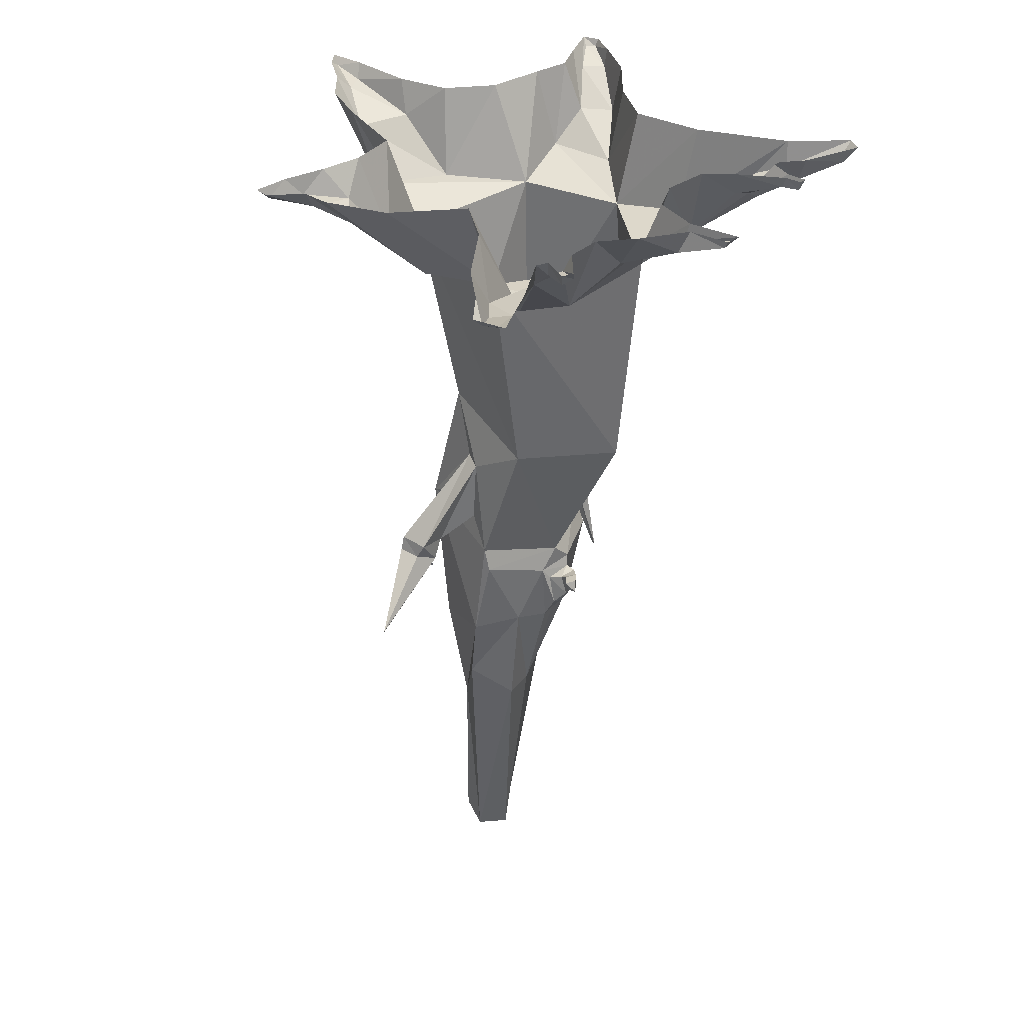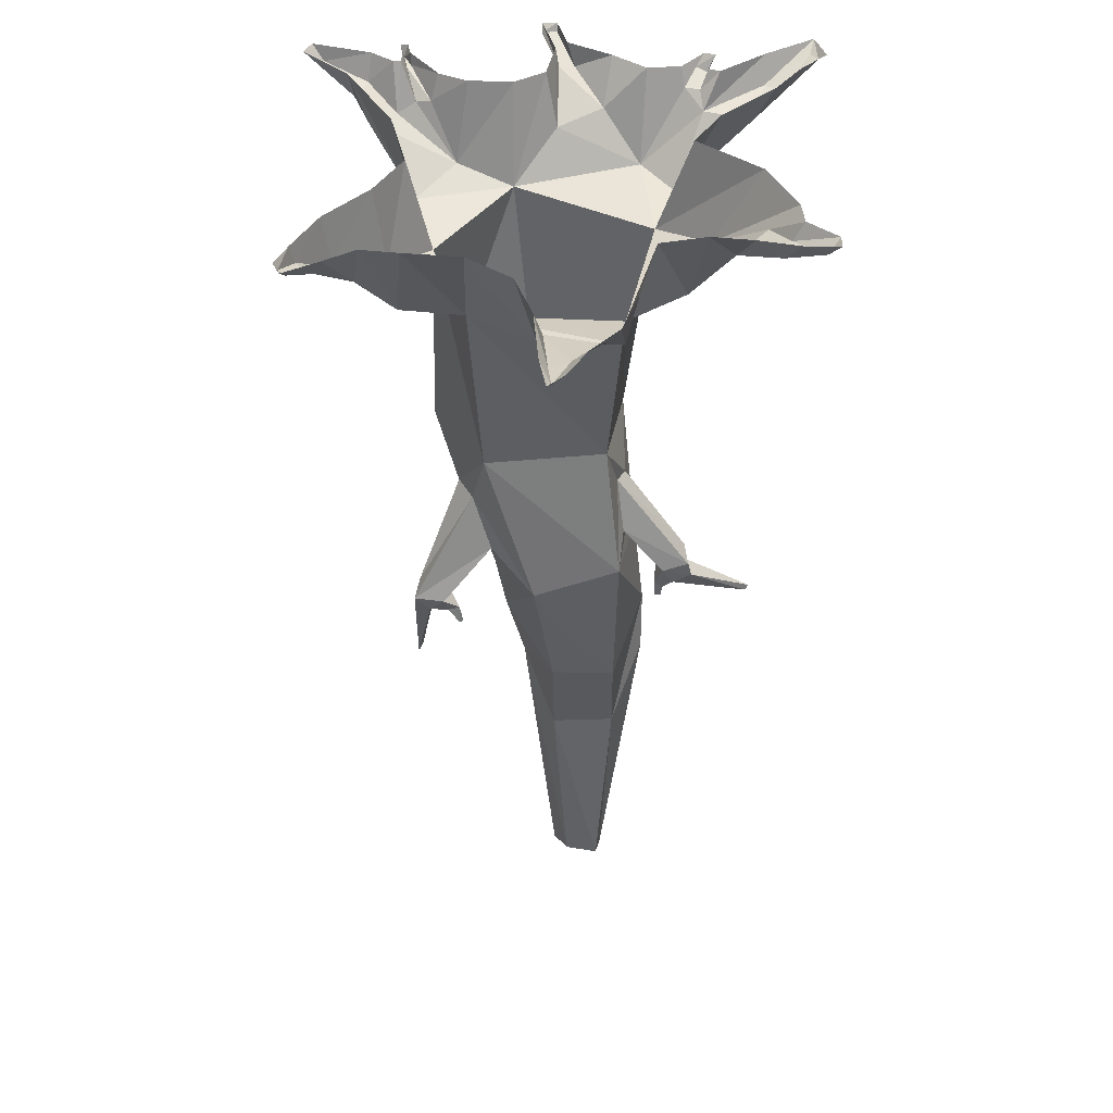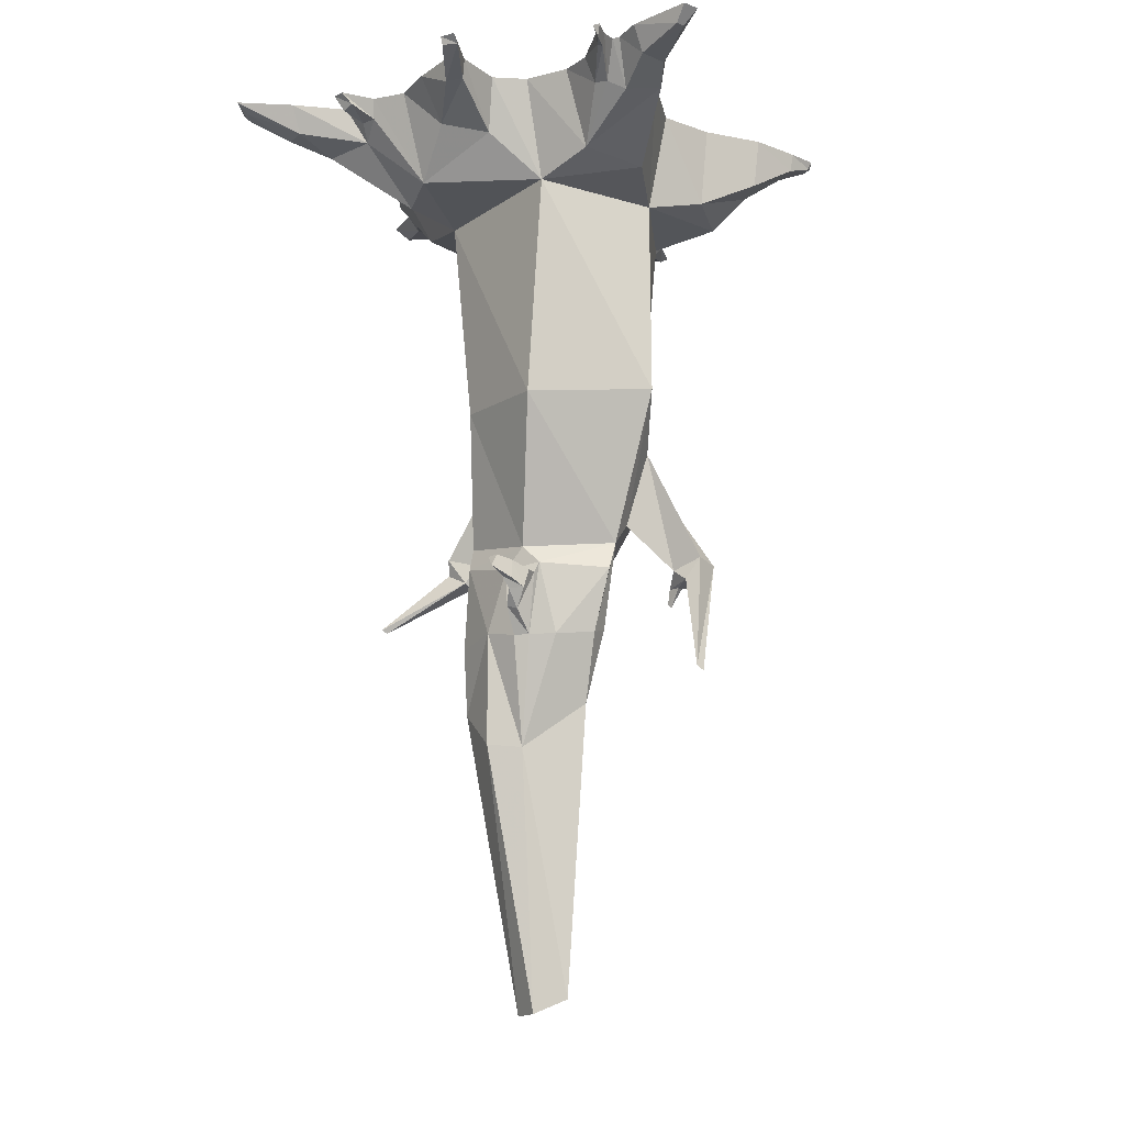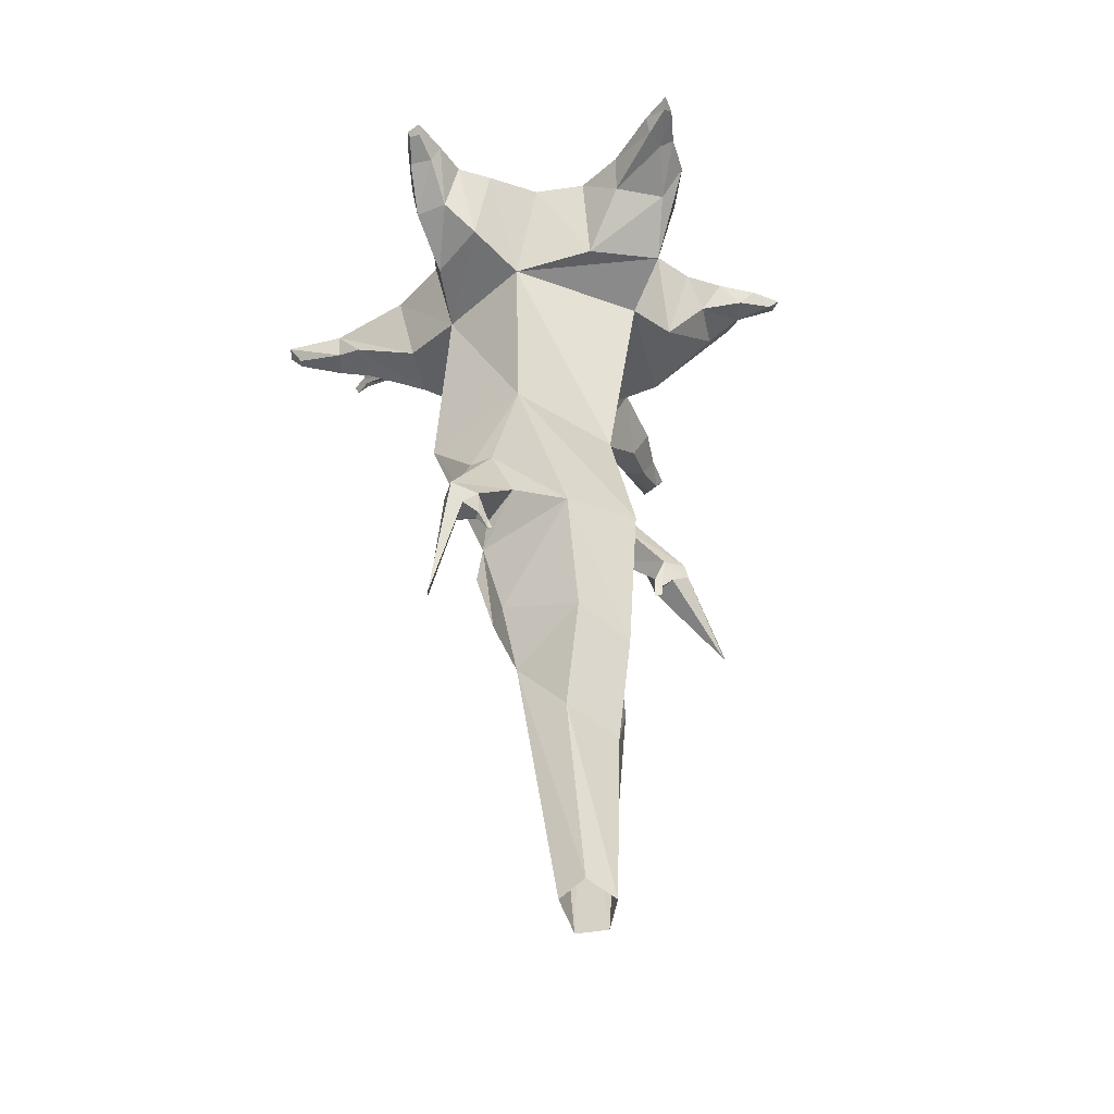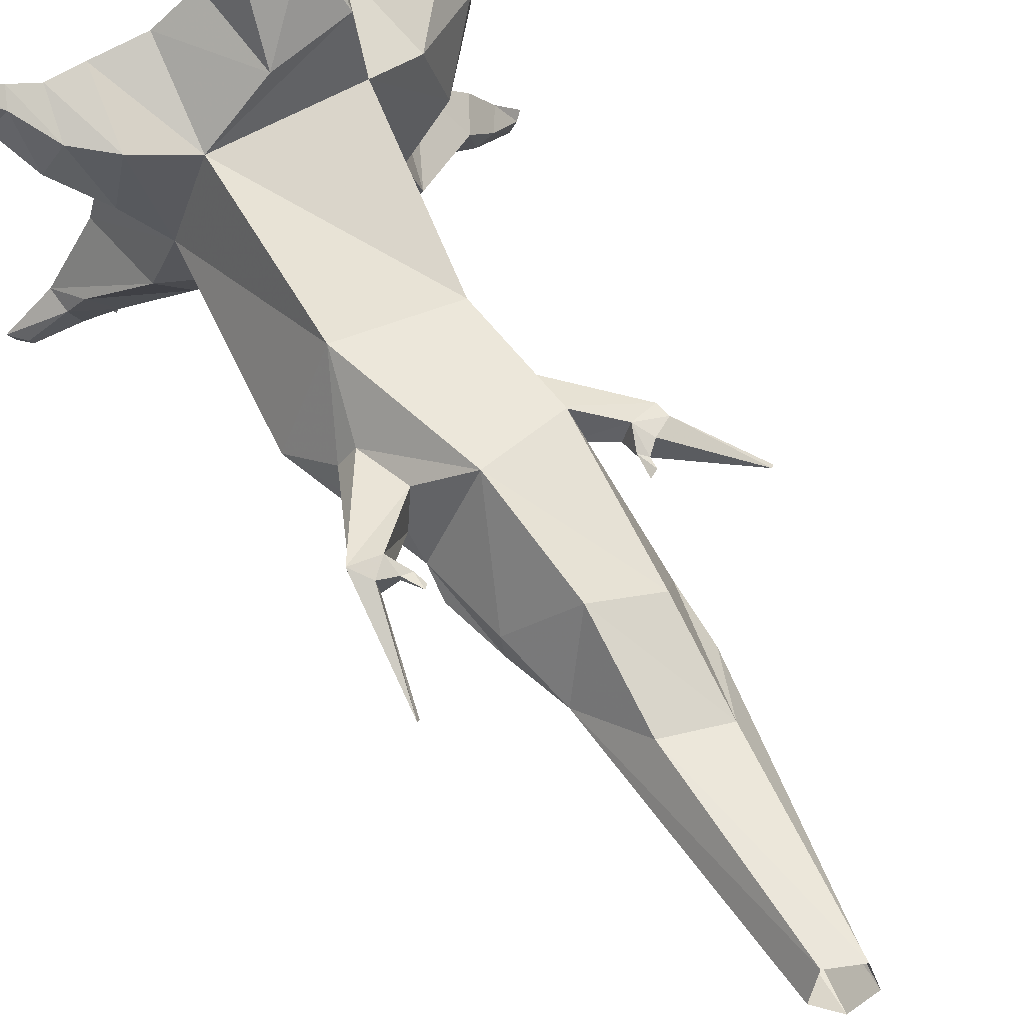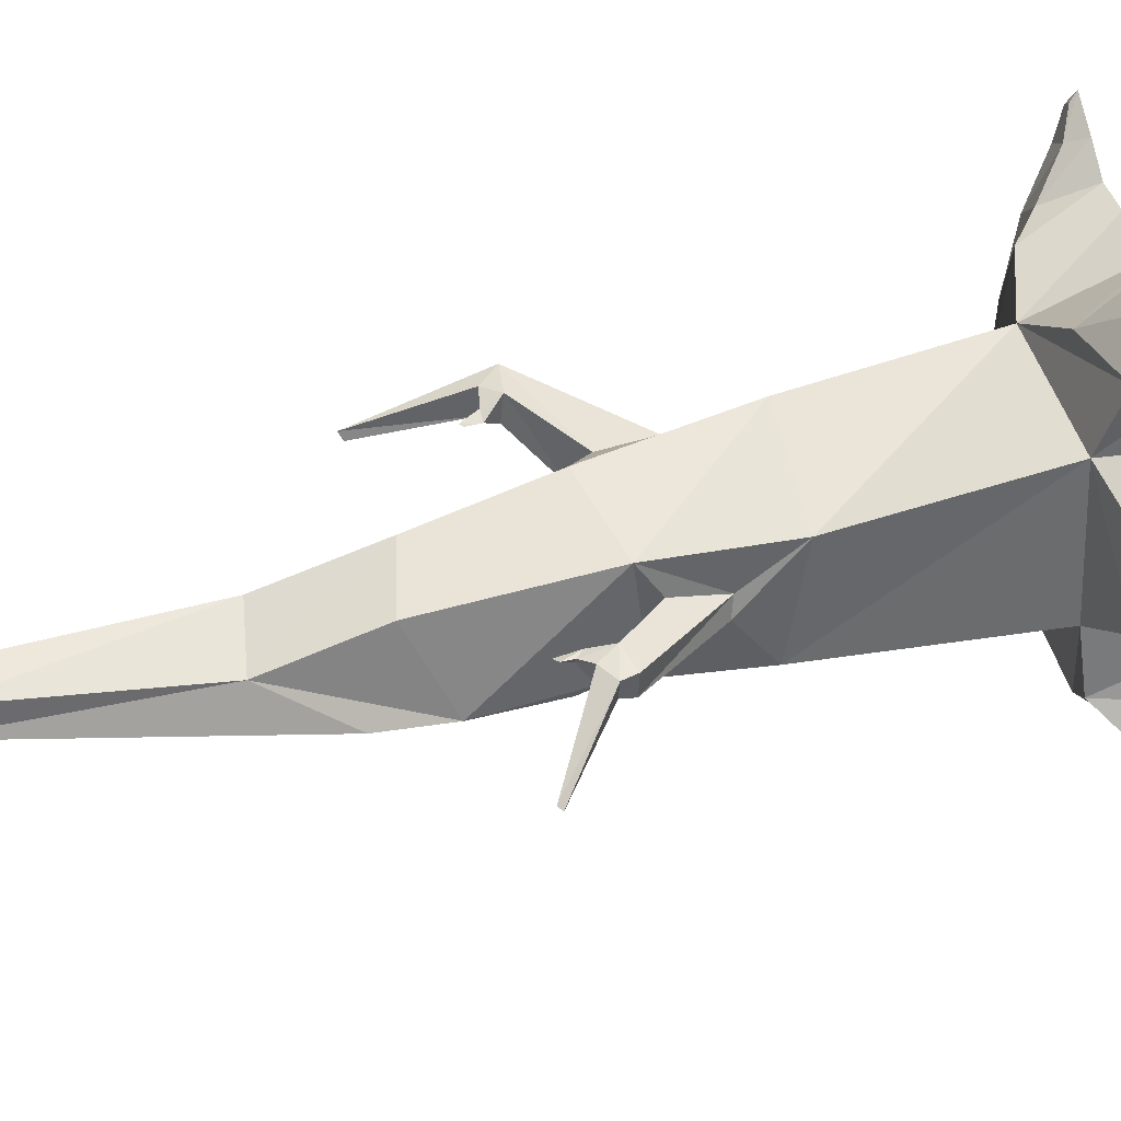
<metadata>
{"format":"obj","ext":"obj","renderer":"f3d","projection":"perspective","resolution":1024,"background":"white","views":[{"elev":36.2,"azim":138.2,"up":"+Y"},{"elev":43.3,"azim":2.0,"up":"+Y"},{"elev":-16.9,"azim":-153.6,"up":"+Y"},{"elev":-45.2,"azim":-24.3,"up":"+Y"},{"elev":63.8,"azim":-28.3,"up":"+Z"},{"elev":47.1,"azim":75.0,"up":"+Z"}]}
</metadata>
<code>
v 0.1172 -0.6094 0.09375
v 0.1562 -0.7422 -0.007812
v 0.1484 -0.6562 -0.1406
v 0.1484 -0.2031 0.1797
v -0.1562 -0.2031 0.1719
v -0.1328 -0.6016 0.1406
v 0.1484 -0.8906 0.1484
v 0.1406 -0.7344 0.03125
v 0.2891 -0.9219 0.02344
v 0.2266 -0.9375 0.03906
v 0.1641 -0.875 -0.007812
v 0.1797 -0.9375 -0.0625
v 0.02344 -0.9688 -0.1328
v -0.04688 -0.6719 -0.25
v 0.2031 -0.2031 -0.125
v 0.3125 -0.1719 -0.03906
v 0.2656 -0.1719 0.1328
v 0.2031 0 0.2109
v 0.1719 0 0.3672
v 0.1484 -0.1562 0.3125
v -0.01562 -0.1797 0.2812
v -0.1484 0 0.2656
v -0.2656 0 0.2578
v -0.2812 -0.1641 0.2109
v -0.2344 -0.2031 -0.03906
v -0.25 -0.6406 -0.07031
v -0.1953 -0.75 0.02344
v -0.1641 -0.7578 0.07031
v -0.03125 -0.9375 0.1797
v 0.1406 -1.234 0.1172
v 0.2031 -1.156 -0.05469
v 0.1562 -0.8438 0.07031
v 0.2969 -0.9219 0.08594
v 0.2969 -0.9531 0.03906
v 0.25 -0.9766 0.03125
v 0.2344 -1 0.0625
v 0.2266 -0.9844 0.07812
v 0.2422 -0.9375 0.09375
v 0.3047 -0.9531 0.08594
v 0.4375 -1.07 -0.007812
v 0.4297 -1.078 0
v 0.2656 -0.9766 0.08594
v 0.2422 -1 0.07812
v 0.2422 -1.023 0.07812
v 0.2266 -1.031 0.07031
v -0.08594 -0.2031 -0.2656
v 0.1719 -0.1797 -0.3203
v 0.2422 -0.1953 -0.25
v 0.2734 0 -0.1328
v 0.4062 0 -0.03906
v 0.4688 0 0.07812
v 0.4141 -0.0625 0.07031
v 0.3516 -0.0625 0.1562
v 0.2969 0 0.1875
v -0.2812 -0.1797 -0.1797
v -0.2031 -0.1641 -0.2891
v -0.08594 0 -0.3359
v -0.02344 0 -0.375
v 0 -0.1094 -0.3438
v 0.09375 -0.08594 -0.3828
v 0.1797 0 -0.3984
v 0.25 0 -0.4062
v 0.2578 -0.03906 -0.3906
v 0.2969 -0.07031 -0.3516
v 0.3984 -0.07812 -0.3359
v 0.3281 0 -0.2266
v -0.1406 -0.9531 -0.02344
v -0.1484 -0.9062 0.01562
v -0.2188 -0.9922 0.1016
v -0.2812 -0.9688 0.1016
v -0.2891 -0.9766 0.1562
v -0.125 -0.875 0.1016
v -0.1016 -1.133 0
v 0.007812 -1.203 0.1484
v 0.1406 -1.453 0.05469
v 0.2031 -1.297 -0.03906
v 0.1172 -1.141 -0.1094
v 0.1797 -0.9844 -0.07812
v 0.0625 -1.016 -0.1328
v -0.01562 -1.008 -0.1328
v 0.007812 -1.43 0.08594
v 0.1094 -1.891 0.09375
v -0.0625 -1.289 -0.007812
v 0.03906 -1.867 0.1016
v 0.007812 -1.891 0.04688
v 0.05469 -1.383 -0.07031
v 0.0625 -1.922 0
v 0.125 -1.375 -0.09375
v 0.1172 -1.922 0.03906
v -0.1797 0 -0.3359
v -0.2578 -0.0625 -0.3594
v -0.2422 -0.007812 -0.375
v -0.3047 -0.03125 -0.4453
v -0.3047 -0.007812 -0.4531
v -0.3203 -0.03125 -0.4766
v -0.3125 -0.007812 -0.4844
v -0.3281 -0.007812 -0.4844
v -0.3125 -0.03125 -0.4375
v -0.3203 -0.007812 -0.4453
v -0.2891 -0.07031 -0.3672
v -0.3203 0 -0.4062
v -0.3281 -0.09375 -0.3594
v -0.3359 0 -0.4062
v -0.3906 -0.05469 -0.4141
v -0.3828 0 -0.4375
v -0.4844 -0.03125 -0.4531
v -0.5078 0 -0.4688
v -0.5234 0 -0.4375
v -0.4922 -0.03125 -0.4375
v -0.4141 -0.05469 -0.3594
v -0.4219 0 -0.3516
v -0.3828 -0.07812 -0.3047
v -0.3203 0 -0.1875
v -0.2812 0 -0.04688
v -0.3125 -0.1641 0.07031
v -0.3359 0 0.05469
v -0.4062 -0.1016 0.1562
v -0.4219 0 0.1484
v -0.4609 -0.03906 0.2422
v -0.4688 0 0.2422
v -0.4844 -0.01562 0.2969
v -0.4922 0 0.2969
v -0.4766 0 0.3281
v -0.4688 -0.01562 0.3125
v -0.4219 -0.03906 0.2734
v -0.4062 0 0.2891
v -0.3594 -0.1016 0.2109
v -0.3438 0 0.25
v 0.4375 0 -0.3281
v 0.4609 -0.05469 -0.4062
v 0.4922 0 -0.4062
v 0.5312 -0.01562 -0.4688
v 0.5469 0 -0.4609
v 0.5234 0 -0.5234
v 0.5156 -0.01562 -0.4922
v 0.4219 -0.05469 -0.4297
v 0.4219 0 -0.4609
v 0.3281 0 -0.3906
v 0.2891 -0.03906 -0.3828
v 0.3047 0 -0.3984
v 0.3047 -0.03125 -0.4375
v 0.3203 0 -0.4531
v 0.2812 -0.02344 -0.4453
v 0.2969 0 -0.4609
v -0.05469 0 0.3281
v 0 -0.07031 0.3984
v -0.01562 0 0.4297
v 0.01562 -0.03125 0.5469
v 0 0 0.5625
v 0.02344 -0.01562 0.6094
v 0.01562 0 0.6328
v 0.04688 0 0.6016
v 0.05469 -0.03125 0.5234
v 0.08594 0 0.5312
v 0.1094 -0.07031 0.4219
v 0.1406 0 0.4688
v -0.1016 -1.148 -0.04688
v -0.03906 -1.156 -0.1016
v 0.01562 -1.156 -0.1172
v 0.04688 -1.156 -0.125
v -0.1406 -1.016 -0.05469
v -0.007812 -1.031 -0.1406
v 0.02344 -1.109 -0.1562
v 0.04688 -1.102 -0.1562
v 0.04688 -1.039 -0.1406
v 0.03125 -1.07 -0.1797
v 0.03125 -1.031 -0.1641
v -0.007812 -1.031 -0.1641
v 0 -1.07 -0.1719
v 0.03906 -1.047 -0.1953
v 0.03906 -1.016 -0.1875
v 0.01562 -1.016 -0.1953
v 0.01562 -1.055 -0.1953
v 0.04688 -1.031 -0.2266
v 0.0625 -1.008 -0.2109
v 0.03906 -1.008 -0.2188
v 0.3828 0 0.1953
v 0.4375 -0.03906 0.1953
v 0.4688 0 0.2109
v 0.5156 -0.02344 0.2031
v 0.5391 0 0.2109
v 0.5391 0 0.1797
v 0.4531 -0.03906 0.1406
v 0.4766 0 0.1328
v 0.1094 0 -0.4453
v 0.03125 -0.04688 -0.4766
v 0.01562 0 -0.4922
v -0.007812 -0.01562 -0.5625
v -0.007812 0 -0.5703
v -0.03906 -0.01562 -0.5547
v -0.03906 0 -0.5703
v 0 -0.03906 -0.4609
v -0.007812 0 -0.4688
v -0.2188 -1.023 0.125
v -0.1953 -1.023 0.1328
v -0.1875 -1.055 0.1406
v -0.1953 -1.062 0.1406
v -0.2188 -1.023 0.1406
v -0.2578 -1.016 0.1484
v -0.25 -1.016 0.09375
v -0.2266 -0.9844 0.1562
v -0.2969 -1.227 0.07031
v -0.2891 -1.219 0.05469
f 1 2 3
f 1 3 4
f 1 4 5
f 1 5 6
f 1 6 7
f 1 7 8
f 1 8 2
f 2 8 9
f 2 9 10
f 2 10 11
f 2 11 12
f 2 12 3
f 3 12 13
f 3 13 14
f 3 14 15
f 3 15 4
f 4 15 16
f 4 16 17
f 4 17 18
f 4 18 19
f 4 19 20
f 4 20 5
f 5 20 21
f 5 21 22
f 5 22 23
f 5 23 24
f 5 24 25
f 5 25 6
f 6 25 26
f 6 26 27
f 6 27 28
f 6 28 29
f 6 29 7
f 7 29 30
f 7 30 31
f 7 31 12
f 7 12 11
f 7 11 32
f 7 32 8
f 8 32 33
f 8 33 9
f 9 33 34
f 9 34 35
f 9 35 10
f 10 35 36
f 10 36 37
f 10 37 38
f 10 38 11
f 11 38 32
f 32 38 33
f 33 38 39
f 33 39 34
f 34 39 40
f 34 40 35
f 35 40 41
f 35 41 42
f 35 42 36
f 36 42 43
f 36 43 44
f 36 44 45
f 36 45 37
f 37 45 44
f 37 44 43
f 37 43 38
f 38 43 42
f 38 42 39
f 39 42 41
f 39 41 40
f 15 14 46
f 15 46 47
f 15 47 48
f 15 48 49
f 15 49 50
f 15 50 16
f 16 50 51
f 16 51 52
f 16 52 17
f 17 52 53
f 17 53 54
f 17 54 18
f 46 26 25
f 46 25 55
f 46 55 56
f 46 56 57
f 46 57 58
f 46 58 59
f 46 59 47
f 47 59 60
f 47 60 61
f 47 61 62
f 47 62 63
f 47 63 64
f 47 64 48
f 48 64 65
f 48 65 66
f 48 66 49
f 46 14 26
f 26 14 67
f 26 67 68
f 26 68 27
f 27 68 69
f 27 69 70
f 27 70 28
f 28 70 71
f 28 71 72
f 28 72 29
f 29 72 67
f 29 67 73
f 29 73 74
f 29 74 30
f 30 74 75
f 30 75 31
f 31 75 76
f 31 76 77
f 31 77 78
f 31 78 12
f 12 78 13
f 13 78 79
f 13 79 80
f 13 80 67
f 13 67 14
f 81 82 75
f 81 75 74
f 81 74 83
f 81 83 84
f 81 84 82
f 83 85 84
f 85 83 86
f 85 86 87
f 87 86 88
f 87 88 89
f 89 88 76
f 89 76 75
f 89 75 82
f 57 56 90
f 90 56 91
f 90 91 92
f 92 91 93
f 92 93 94
f 94 93 95
f 94 95 96
f 96 95 97
f 97 95 98
f 97 98 99
f 99 98 100
f 99 100 101
f 101 100 102
f 101 102 103
f 103 102 104
f 103 104 105
f 105 104 106
f 105 106 107
f 107 106 108
f 108 106 109
f 108 109 110
f 108 110 111
f 111 110 112
f 111 112 55
f 111 55 113
f 113 55 25
f 113 25 114
f 114 25 115
f 114 115 116
f 116 115 117
f 116 117 118
f 118 117 119
f 118 119 120
f 120 119 121
f 120 121 122
f 122 121 123
f 123 121 124
f 123 124 125
f 123 125 126
f 126 125 127
f 126 127 128
f 128 127 24
f 128 24 23
f 56 112 102
f 56 102 100
f 56 100 91
f 91 100 98
f 91 98 93
f 93 98 95
f 56 55 112
f 102 110 104
f 104 110 109
f 104 109 106
f 102 112 110
f 66 65 129
f 129 65 130
f 129 130 131
f 131 130 132
f 131 132 133
f 133 132 134
f 134 132 135
f 134 135 136
f 134 136 137
f 137 136 64
f 137 64 138
f 138 64 139
f 138 139 140
f 140 139 141
f 140 141 142
f 142 141 143
f 142 143 144
f 144 143 63
f 144 63 62
f 65 136 130
f 130 136 135
f 130 135 132
f 65 64 136
f 22 21 145
f 145 21 146
f 145 146 147
f 147 146 148
f 147 148 149
f 149 148 150
f 149 150 151
f 151 150 152
f 152 150 153
f 152 153 154
f 154 153 155
f 154 155 156
f 156 155 20
f 156 20 19
f 21 155 146
f 146 155 153
f 146 153 148
f 148 153 150
f 21 20 155
f 64 63 139
f 139 63 143
f 139 143 141
f 83 74 73
f 83 73 157
f 83 157 158
f 83 158 86
f 86 158 159
f 86 159 160
f 86 160 77
f 86 77 88
f 88 77 76
f 67 157 73
f 157 67 161
f 157 161 158
f 158 161 80
f 158 80 159
f 159 80 162
f 159 162 163
f 159 163 164
f 159 164 160
f 160 164 79
f 160 79 77
f 77 79 78
f 67 80 161
f 79 164 165
f 79 165 162
f 79 162 80
f 165 166 167
f 165 167 162
f 162 167 168
f 162 168 163
f 163 168 169
f 163 169 166
f 163 166 164
f 164 166 165
f 169 170 166
f 166 170 167
f 167 170 171
f 167 171 172
f 167 172 168
f 168 172 169
f 169 172 173
f 169 173 170
f 170 173 174
f 170 174 171
f 171 174 175
f 171 175 172
f 172 175 176
f 172 176 173
f 173 176 174
f 174 176 175
f 54 53 177
f 177 53 178
f 177 178 179
f 179 178 180
f 179 180 181
f 181 180 182
f 182 180 183
f 182 183 184
f 184 183 52
f 184 52 51
f 53 183 178
f 178 183 180
f 53 52 183
f 25 24 115
f 115 24 127
f 115 127 117
f 117 127 125
f 117 125 119
f 119 125 124
f 119 124 121
f 61 60 185
f 185 60 186
f 185 186 187
f 187 186 188
f 187 188 189
f 189 188 190
f 189 190 191
f 191 190 192
f 191 192 193
f 193 192 59
f 193 59 58
f 60 192 186
f 186 192 190
f 186 190 188
f 60 59 192
f 194 195 196
f 194 196 197
f 194 197 198
f 194 198 199
f 194 199 200
f 194 200 195
f 195 200 69
f 195 69 201
f 195 201 198
f 195 198 197
f 195 197 196
f 201 199 198
f 199 201 71
f 199 71 202
f 199 202 200
f 200 202 203
f 200 203 70
f 200 70 69
f 67 72 68
f 68 72 201
f 68 201 69
f 72 71 201
f 71 203 202
f 203 71 70

</code>
